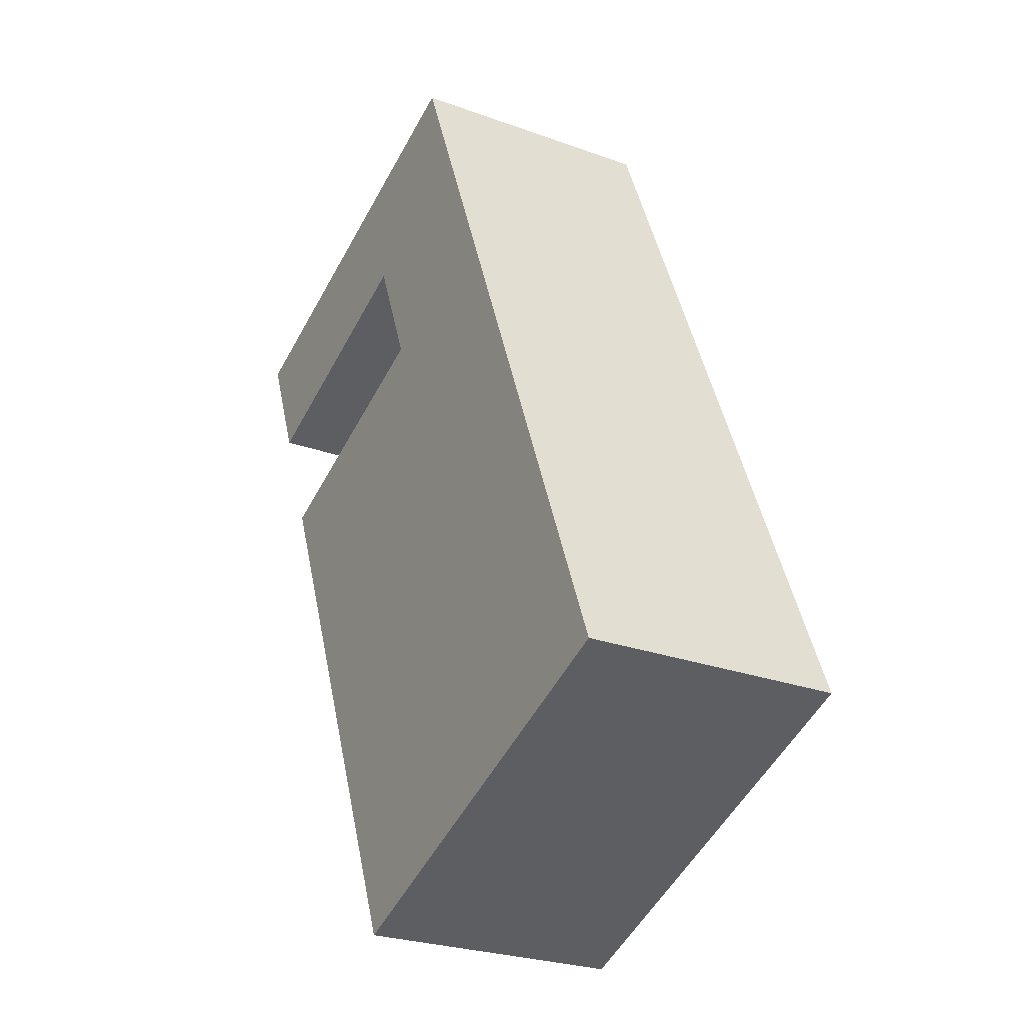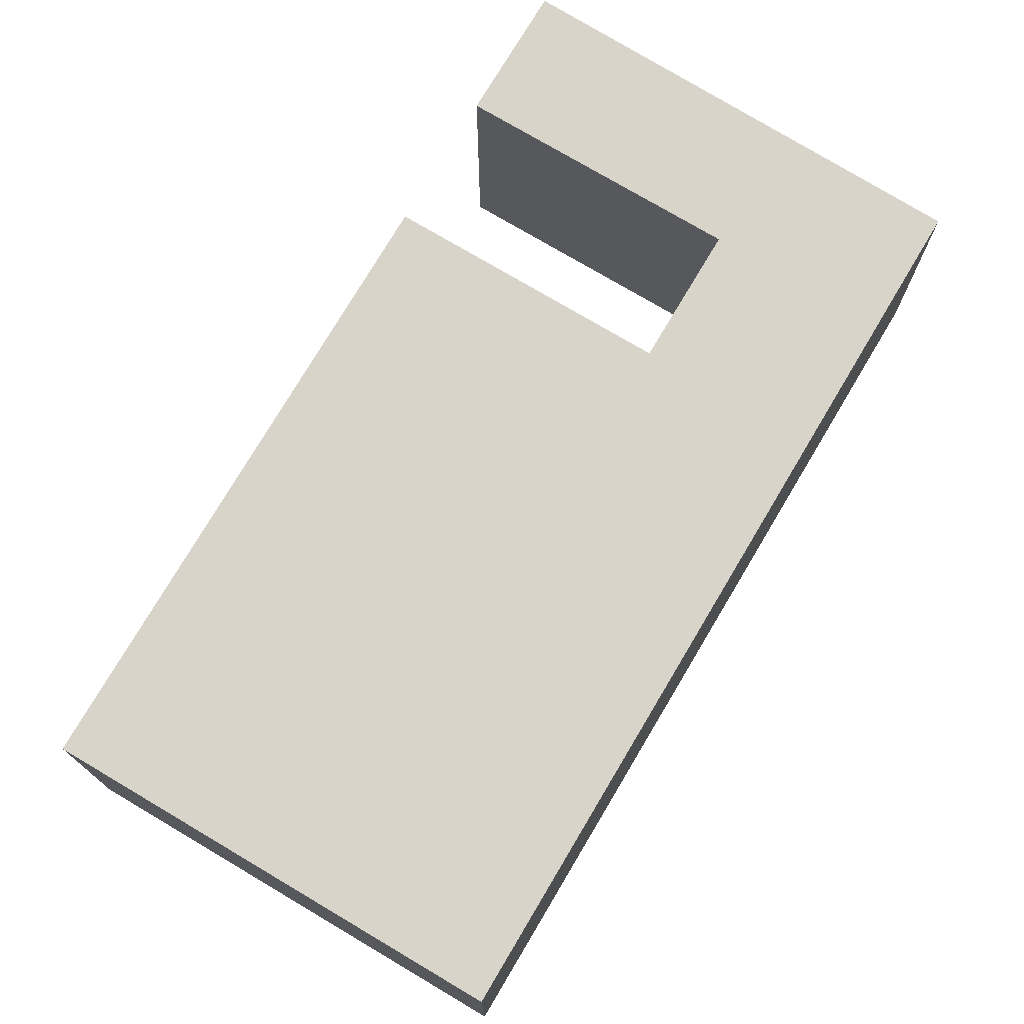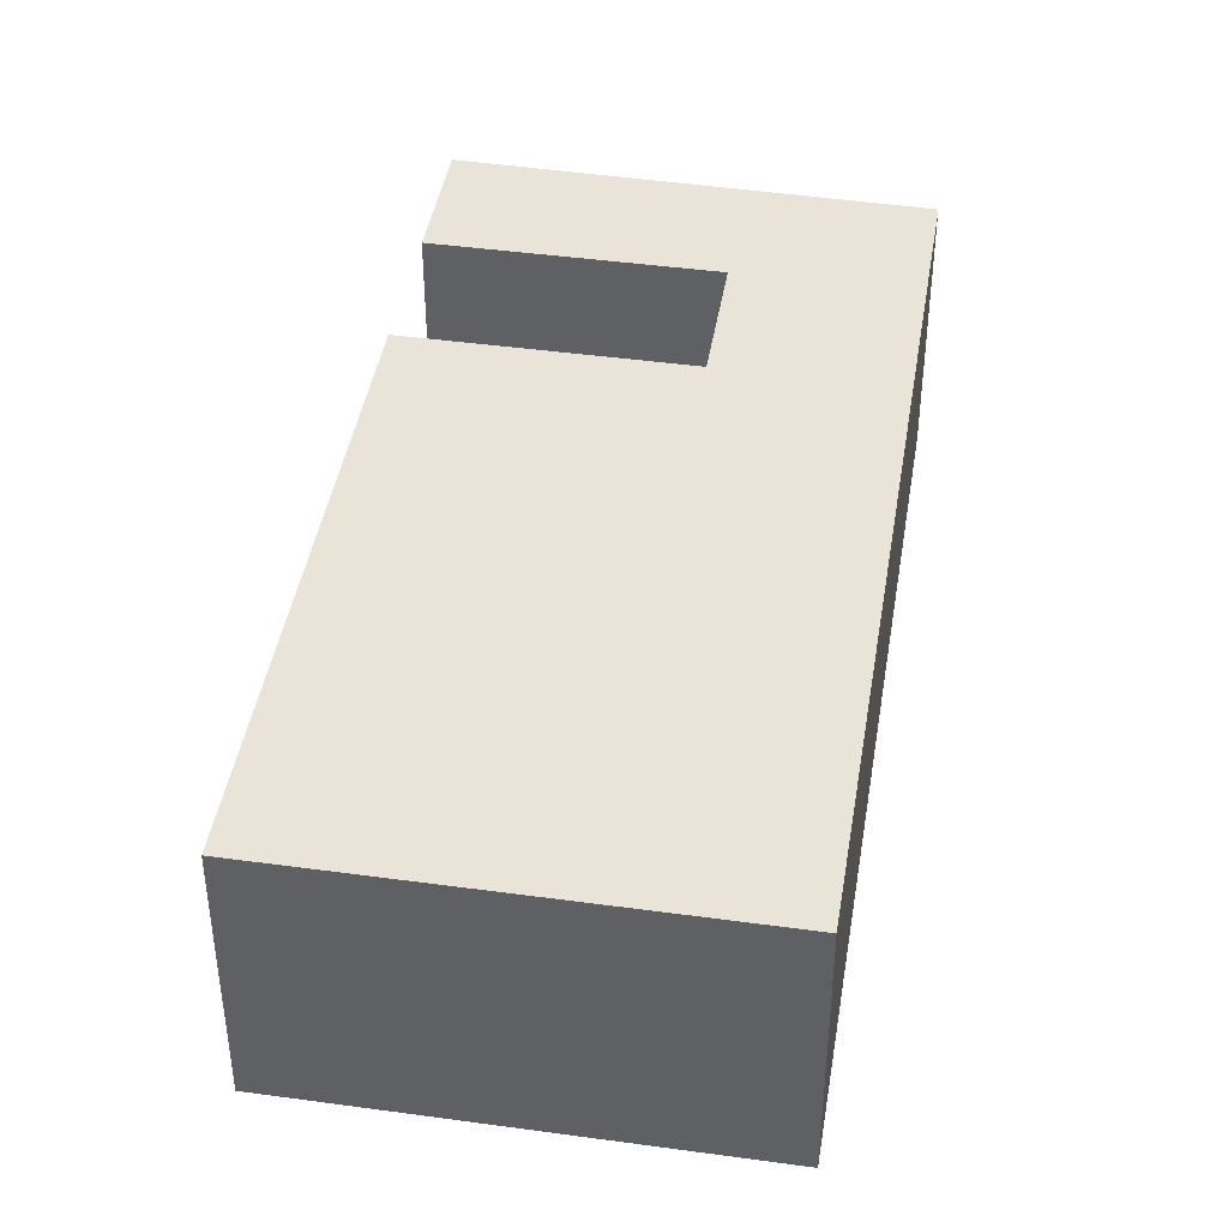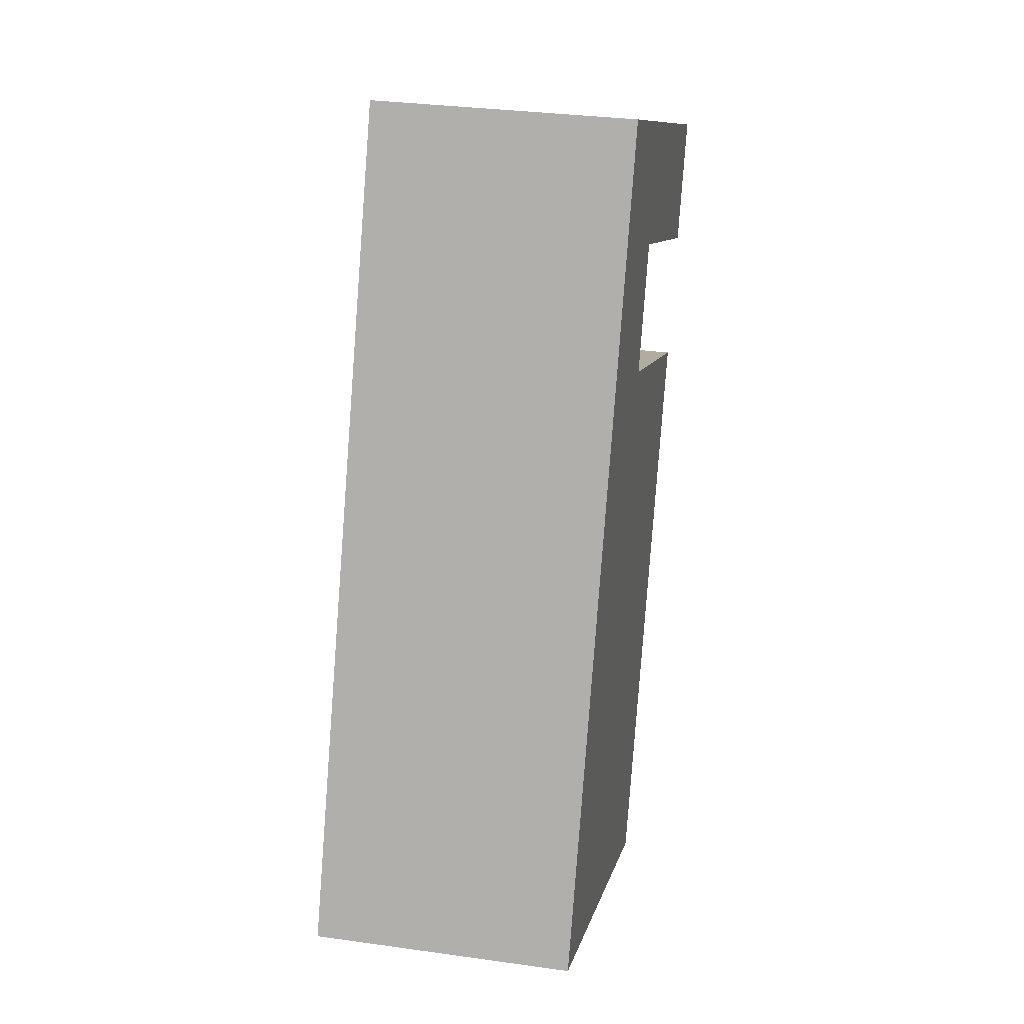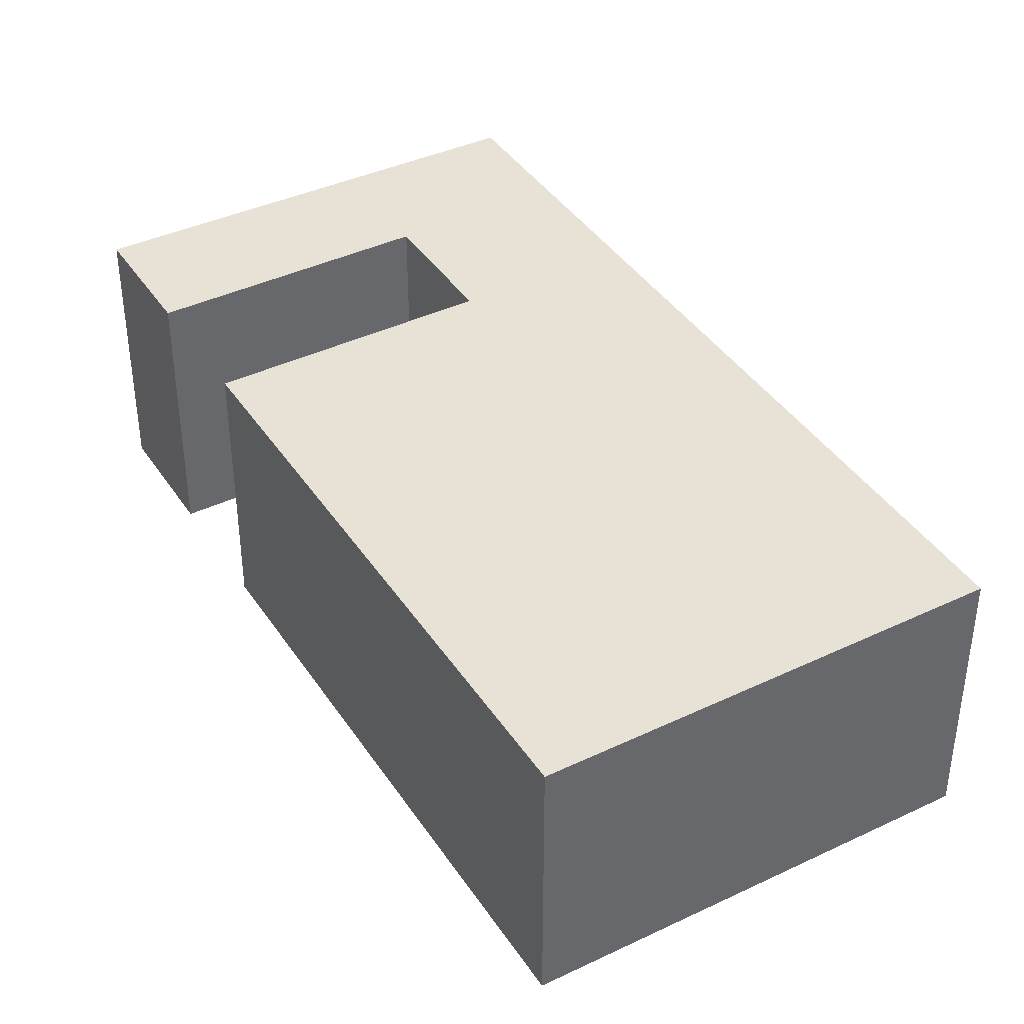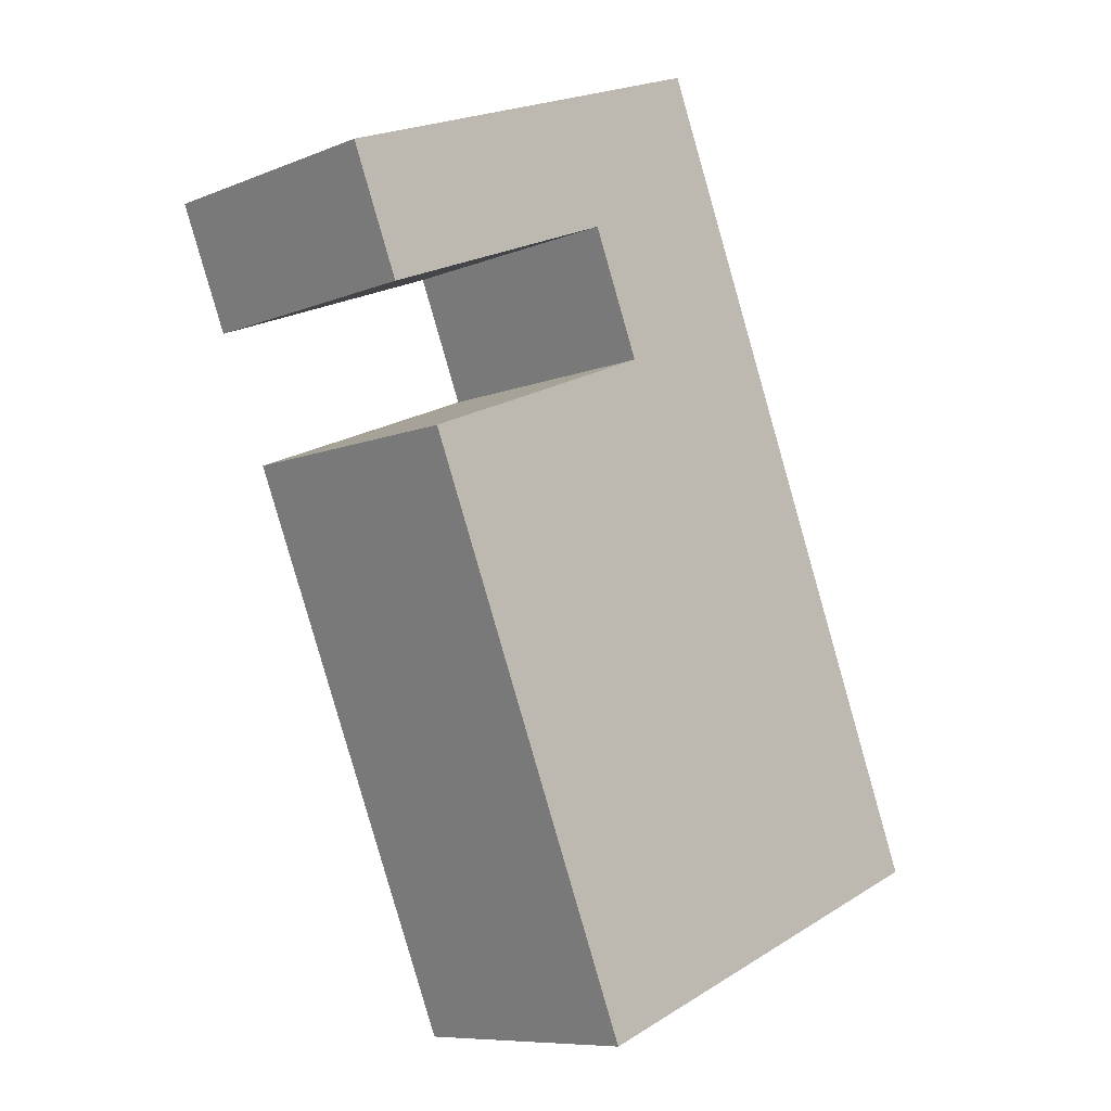
<metadata>
{"format":"obj","ext":"obj","renderer":"f3d","projection":"perspective","resolution":1024,"background":"white","views":[{"elev":-26.4,"azim":-119.7,"up":"+Z"},{"elev":75.5,"azim":-127.3,"up":"+Y"},{"elev":43.0,"azim":-148.7,"up":"+Y"},{"elev":31.0,"azim":-78.6,"up":"+Z"},{"elev":40.5,"azim":171.7,"up":"+Y"},{"elev":-8.8,"azim":137.0,"up":"+Z"}]}
</metadata>
<code>
v 2.067 -0.04662 1.617
v 2.153 -0.04662 1.828
v 2.17 -0.04662 1.747
v 2.177 -0.04662 1.572
v 2.183 -0.04662 1.78
v 2.237 -0.04662 1.72
v 2.25 -0.04662 1.753
v 2.263 -0.04662 1.785
v 2.17 -0.117 1.747
v 2.153 -0.117 1.828
v 2.067 -0.117 1.617
v 2.177 -0.117 1.572
v 2.183 -0.117 1.78
v 2.237 -0.117 1.72
v 2.25 -0.117 1.753
v 2.263 -0.117 1.785
v 2.177 -0.117 1.572
v 2.067 -0.117 1.617
v 2.067 -0.04662 1.617
v 2.177 -0.04662 1.572
v 2.237 -0.117 1.72
v 2.177 -0.117 1.572
v 2.177 -0.04662 1.572
v 2.237 -0.04662 1.72
v 2.17 -0.117 1.747
v 2.237 -0.117 1.72
v 2.237 -0.04662 1.72
v 2.17 -0.04662 1.747
v 2.183 -0.117 1.78
v 2.17 -0.117 1.747
v 2.17 -0.04662 1.747
v 2.183 -0.04662 1.78
v 2.25 -0.117 1.753
v 2.183 -0.117 1.78
v 2.183 -0.04662 1.78
v 2.25 -0.04662 1.753
v 2.263 -0.117 1.785
v 2.25 -0.117 1.753
v 2.25 -0.04662 1.753
v 2.263 -0.04662 1.785
v 2.153 -0.117 1.828
v 2.263 -0.117 1.785
v 2.263 -0.04662 1.785
v 2.153 -0.04662 1.828
v 2.067 -0.117 1.617
v 2.153 -0.117 1.828
v 2.153 -0.04662 1.828
v 2.067 -0.04662 1.617
f 1 2 3
f 4 1 3
f 5 3 2
f 6 4 3
f 7 5 2
f 8 7 2
f 9 10 11
f 9 11 12
f 10 9 13
f 14 9 12
f 10 13 15
f 16 10 15
f 17 18 19
f 17 19 20
f 21 22 23
f 21 23 24
f 25 26 27
f 25 27 28
f 29 30 31
f 29 31 32
f 33 34 35
f 33 35 36
f 37 38 39
f 37 39 40
f 41 42 43
f 41 43 44
f 45 46 47
f 45 47 48

</code>
